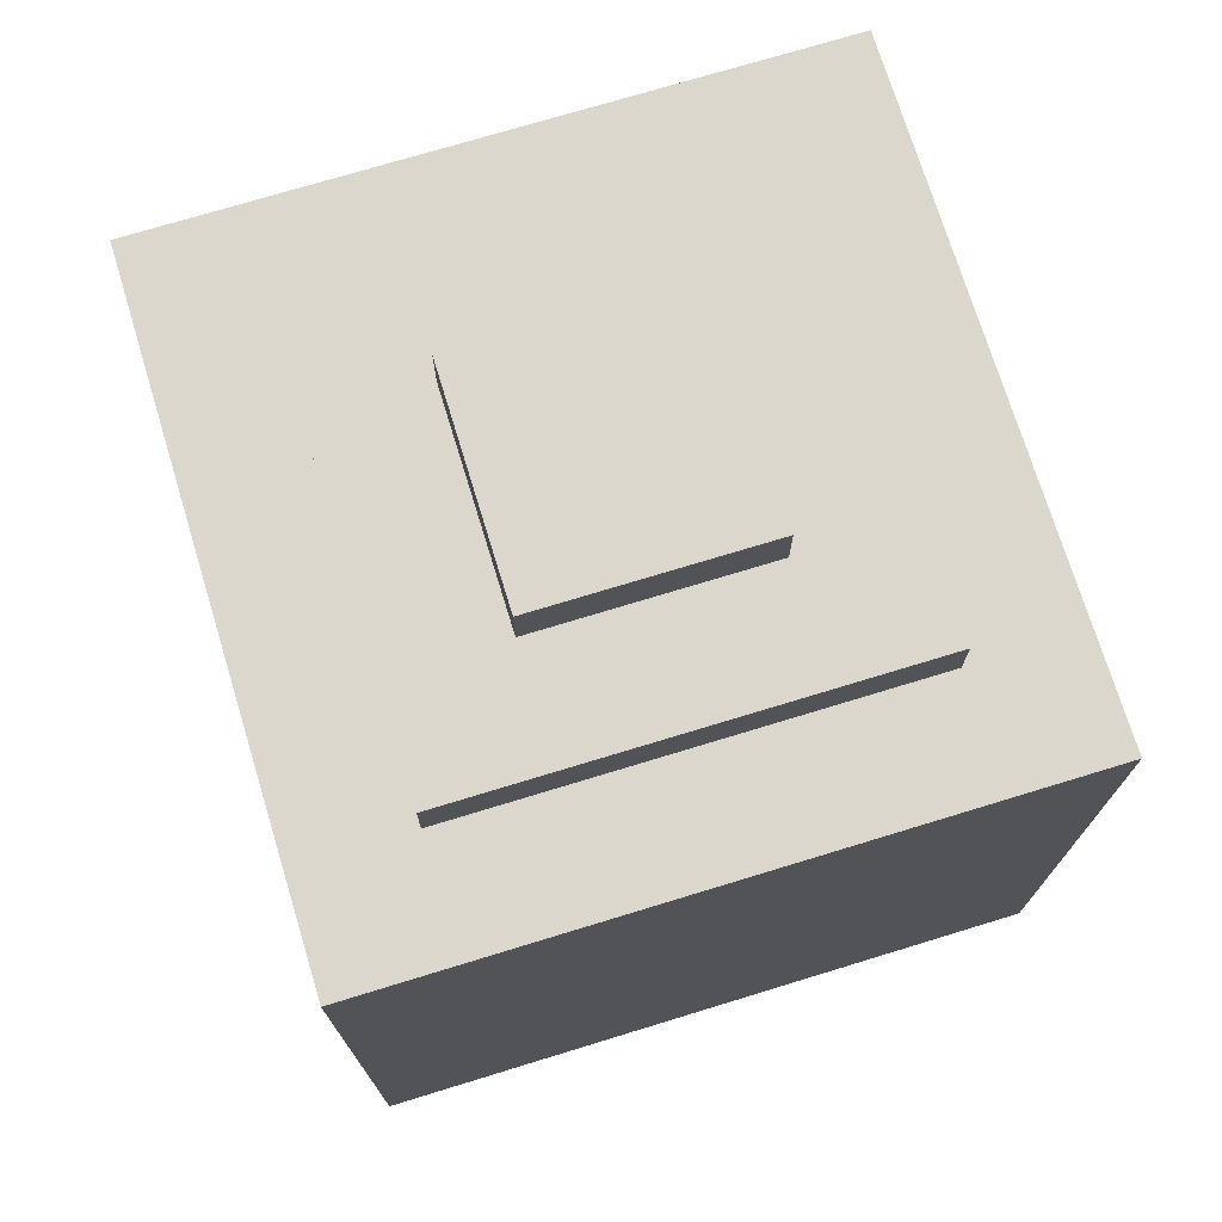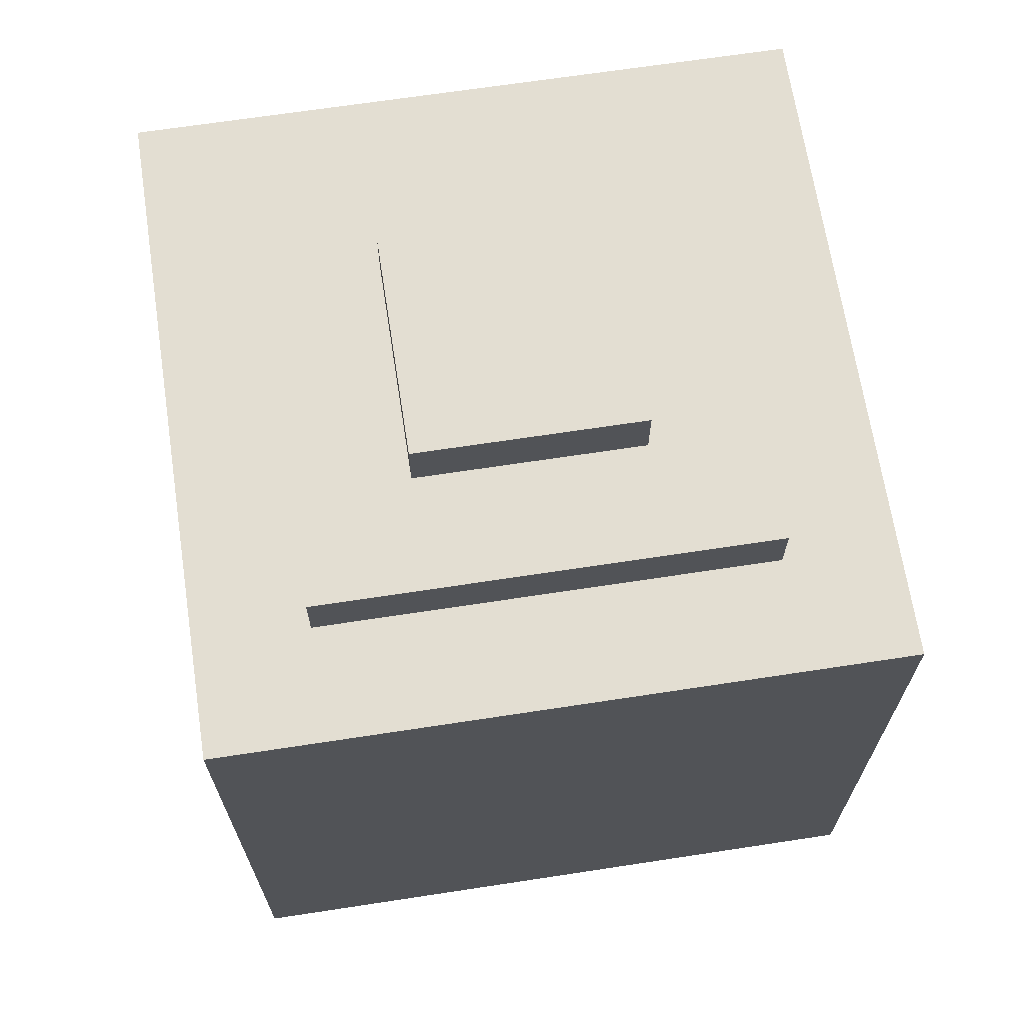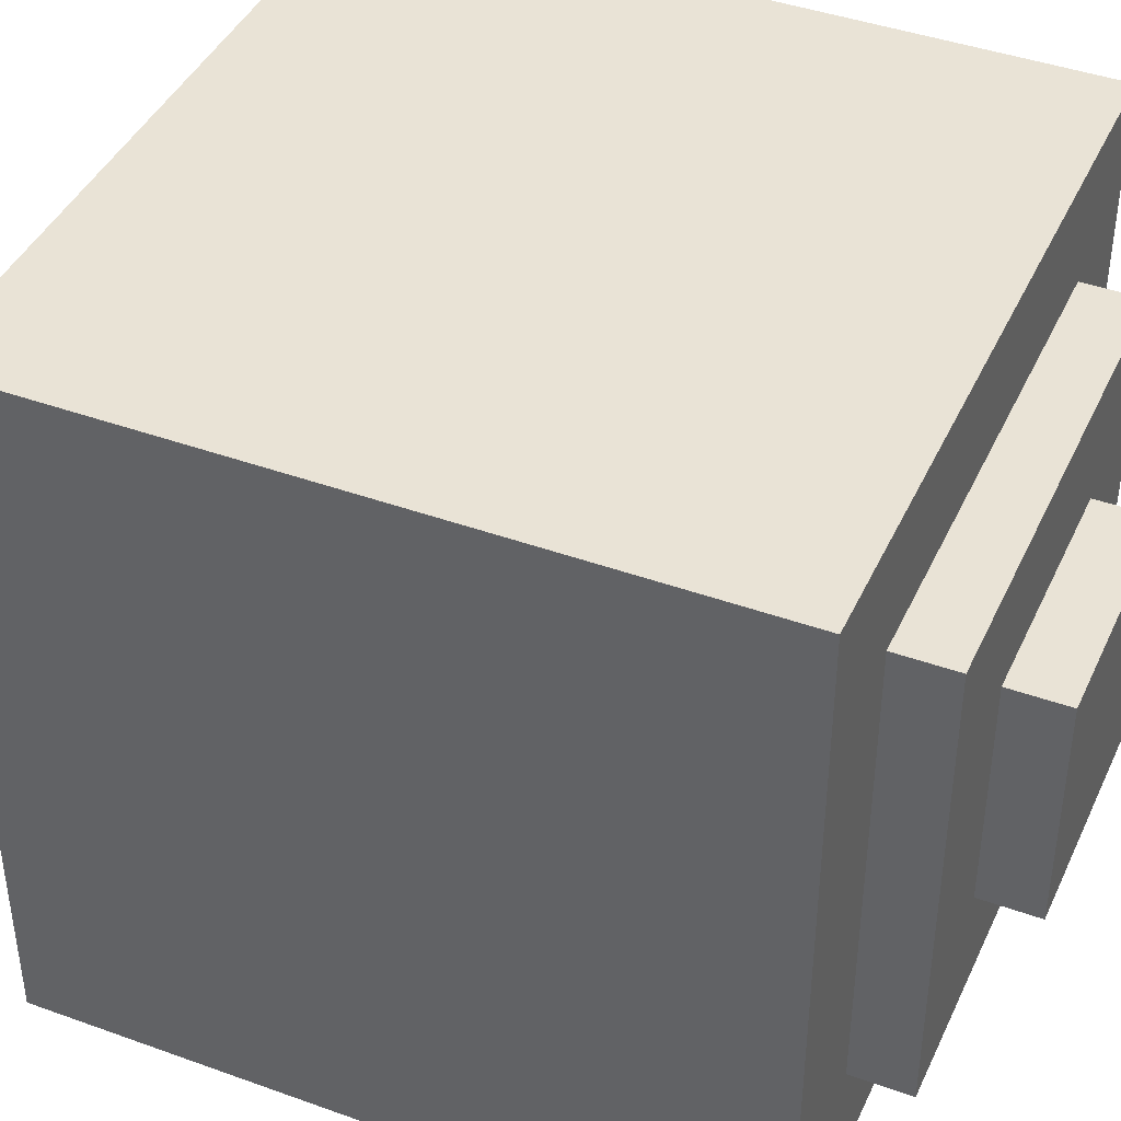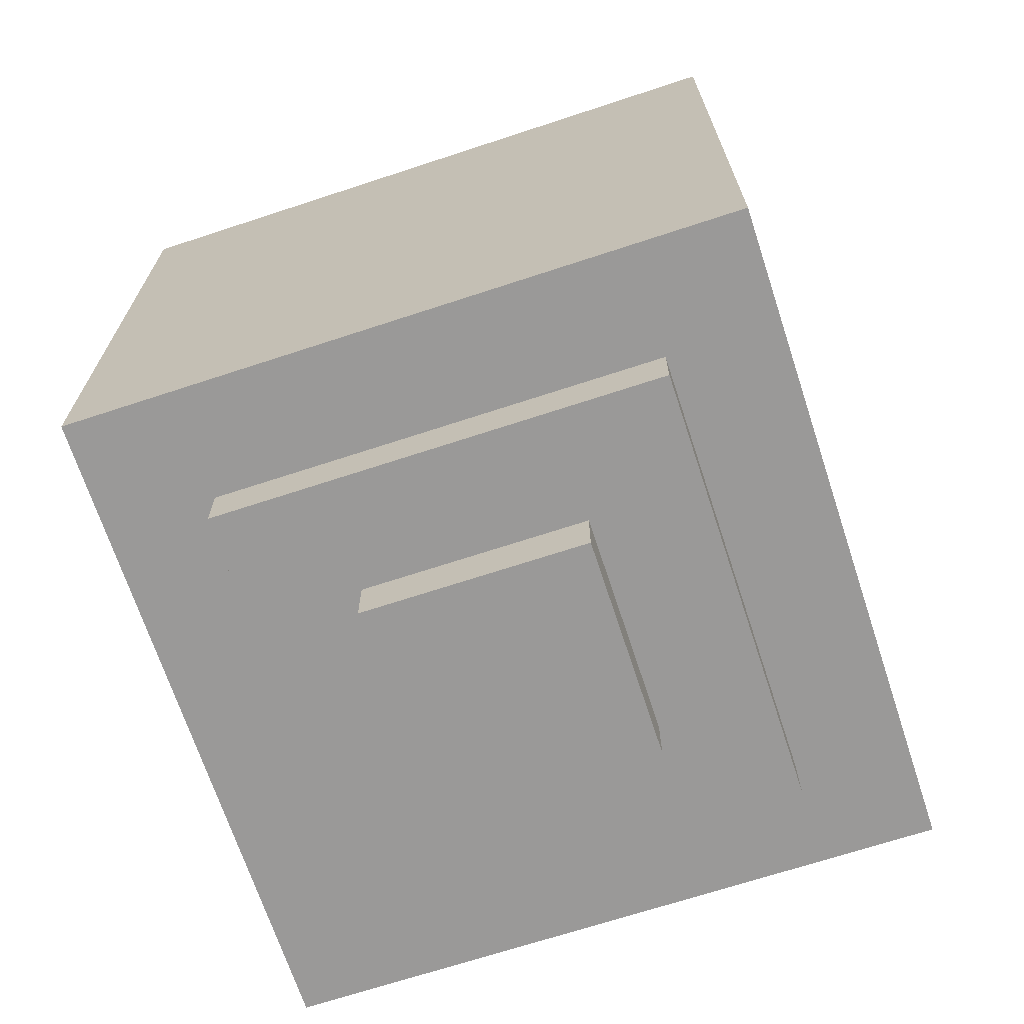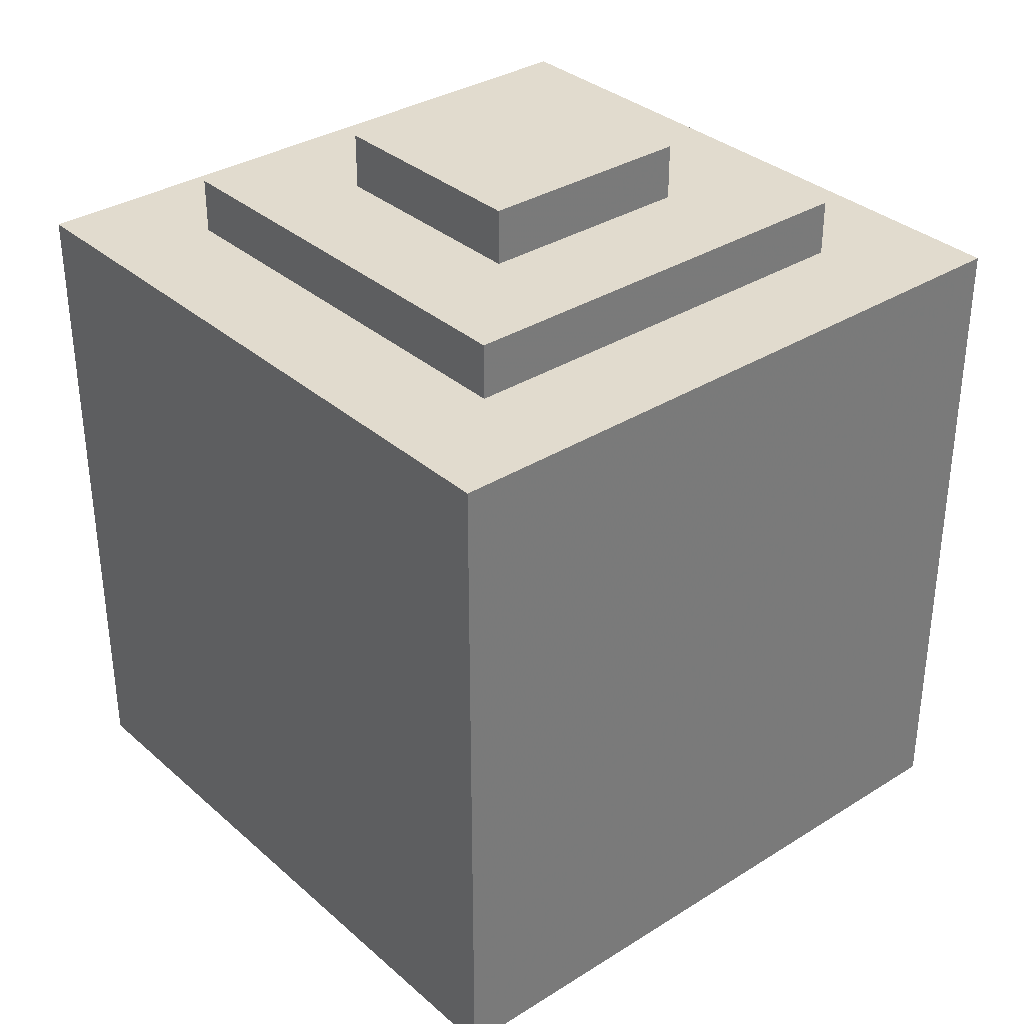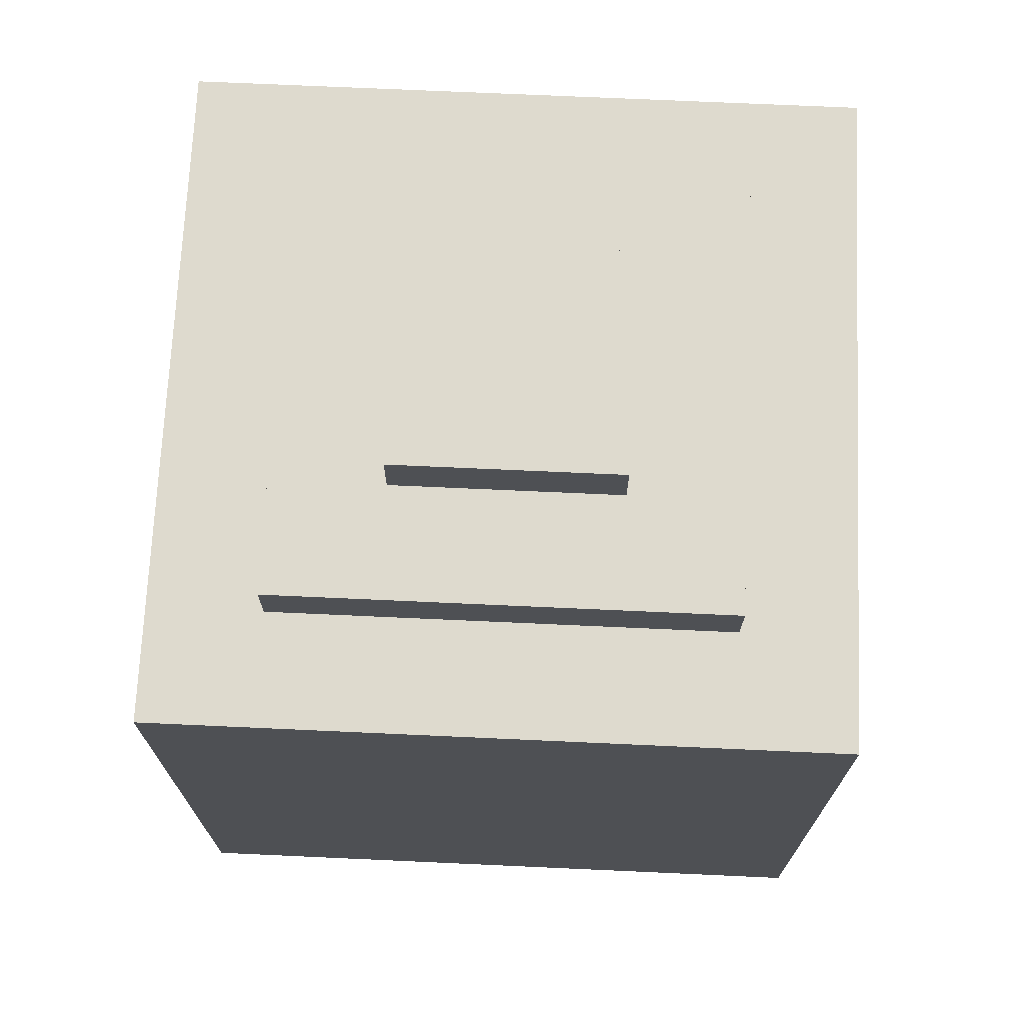
<metadata>
{"format":"obj","ext":"obj","renderer":"f3d","projection":"perspective","resolution":1024,"background":"white","views":[{"elev":73.2,"azim":-107.0,"up":"+Z"},{"elev":67.6,"azim":-98.7,"up":"+Z"},{"elev":42.0,"azim":113.5,"up":"+Y"},{"elev":-69.1,"azim":108.2,"up":"+Z"},{"elev":33.8,"azim":-130.4,"up":"+Z"},{"elev":71.2,"azim":-177.4,"up":"+Z"}]}
</metadata>
<code>
v -0.6 -0.6 -0.6
v 0.6 -0.6 -0.6
v 0.6 0.6 -0.6
v -0.6 0.6 -0.6
v -0.6 -0.6 0.6
v 0.6 -0.6 0.6
v 0.6 0.6 0.6
v -0.6 0.6 0.6
v -0.4 -0.4 -0.7
v 0.4 -0.4 -0.7
v 0.4 0.4 -0.7
v -0.4 0.4 -0.7
v -0.4 -0.4 0.7
v 0.4 -0.4 0.7
v 0.4 0.4 0.7
v -0.4 0.4 0.7
v -0.2 -0.2 -0.8
v 0.2 -0.2 -0.8
v 0.2 0.2 -0.8
v -0.2 0.2 -0.8
v -0.2 -0.2 0.8
v 0.2 -0.2 0.8
v 0.2 0.2 0.8
v -0.2 0.2 0.8
f 1 2 3 4
f 8 7 6 5
f 1 5 6 2
f 2 6 7 3
f 3 7 8 4
f 4 8 5 1
f 9 10 11 12
f 16 15 14 13
f 9 13 14 10
f 10 14 15 11
f 11 15 16 12
f 12 16 13 9
f 17 18 19 20
f 24 23 22 21
f 17 21 22 18
f 18 22 23 19
f 19 23 24 20
f 20 24 21 17

</code>
